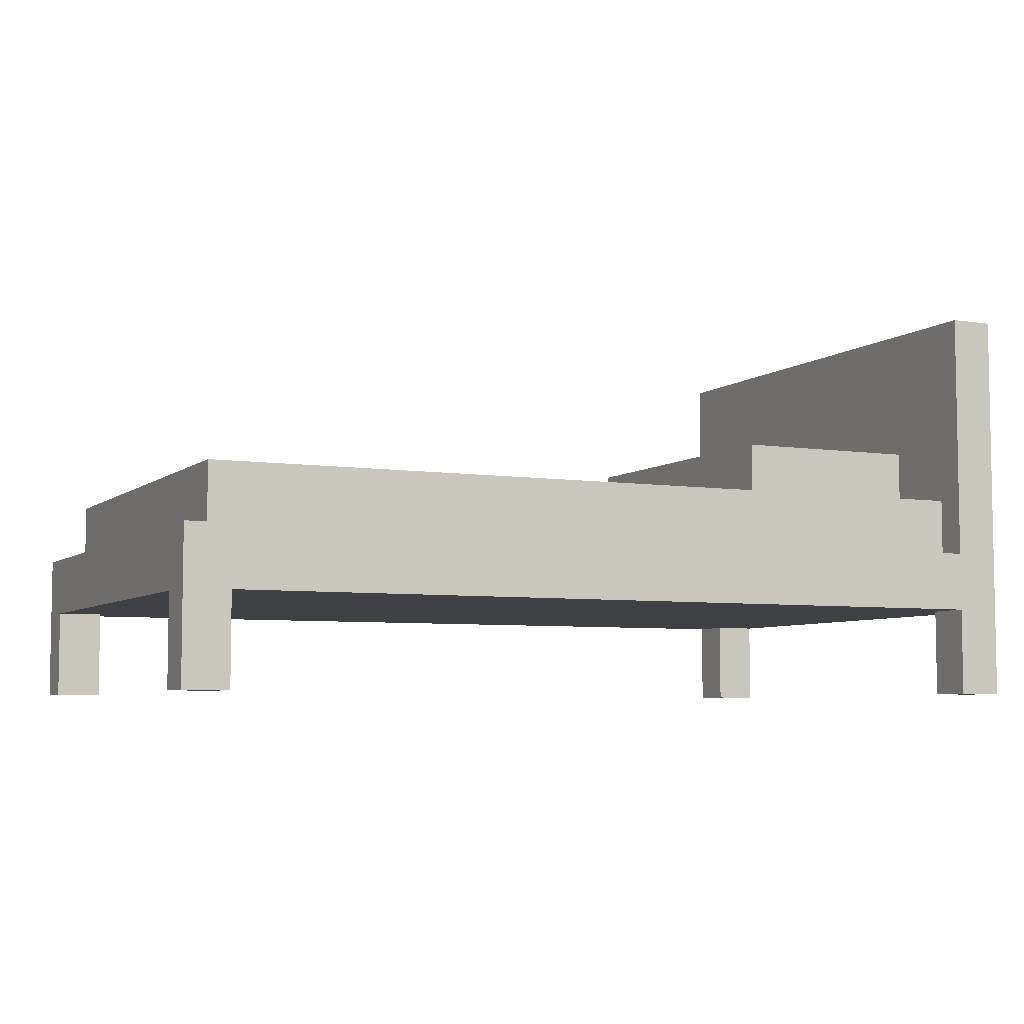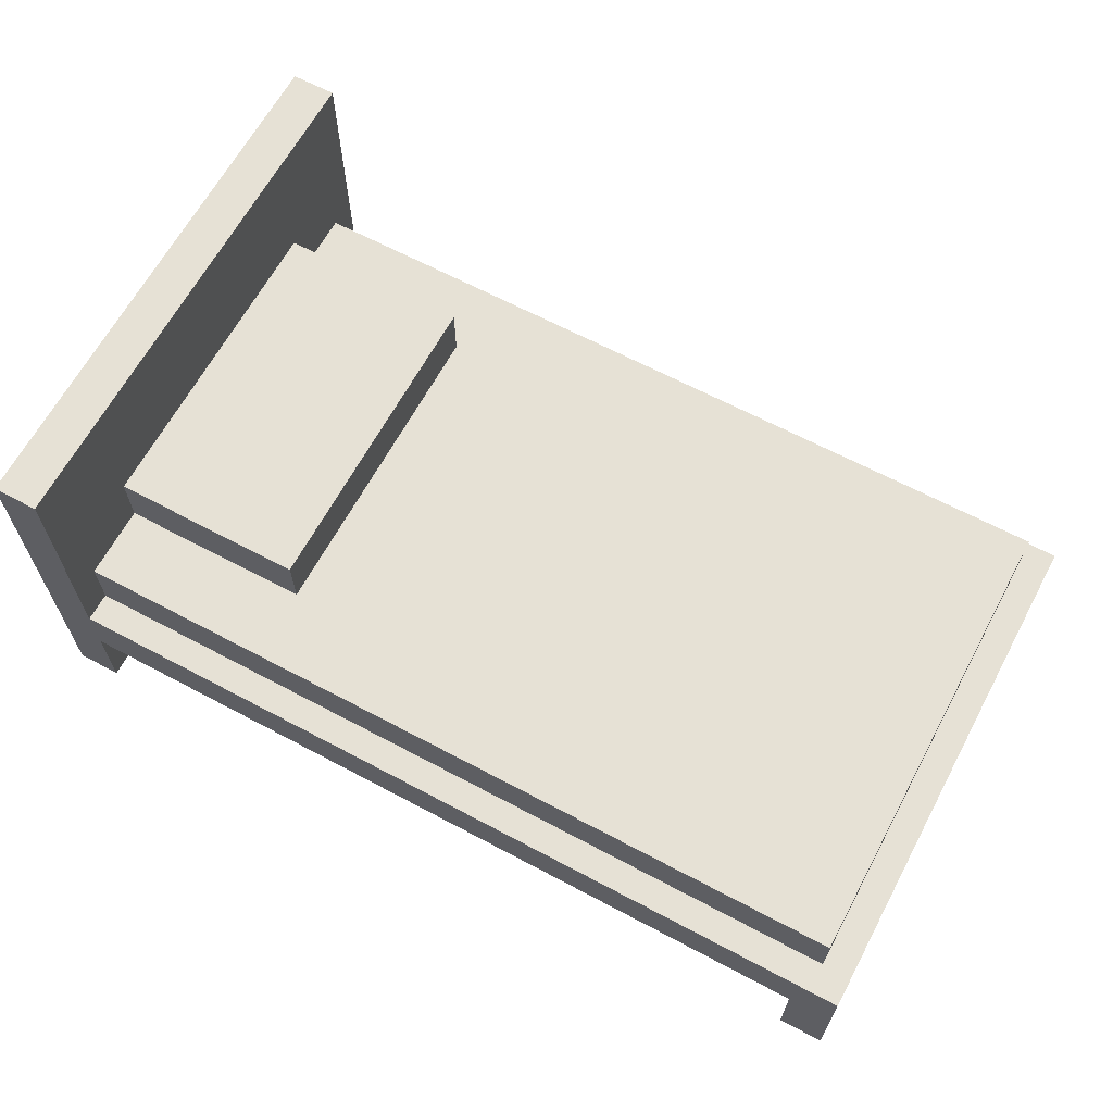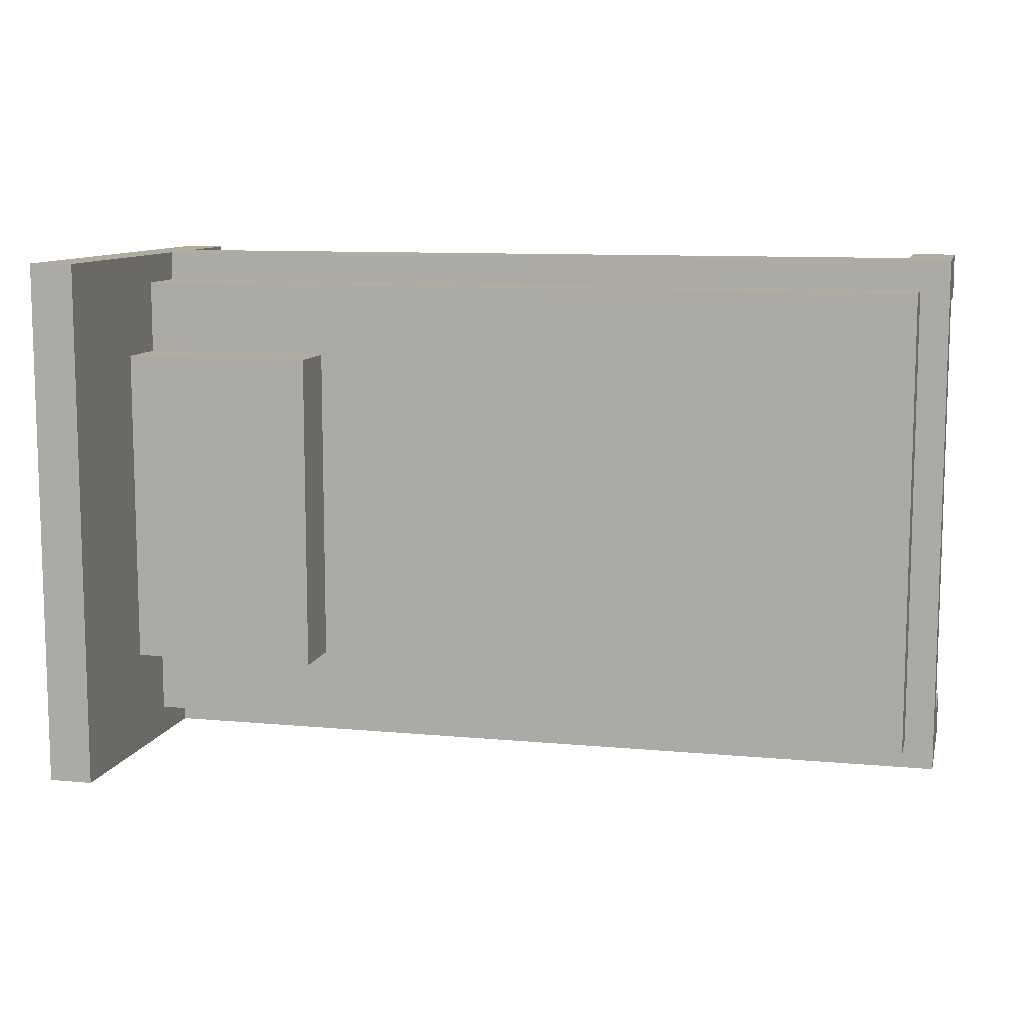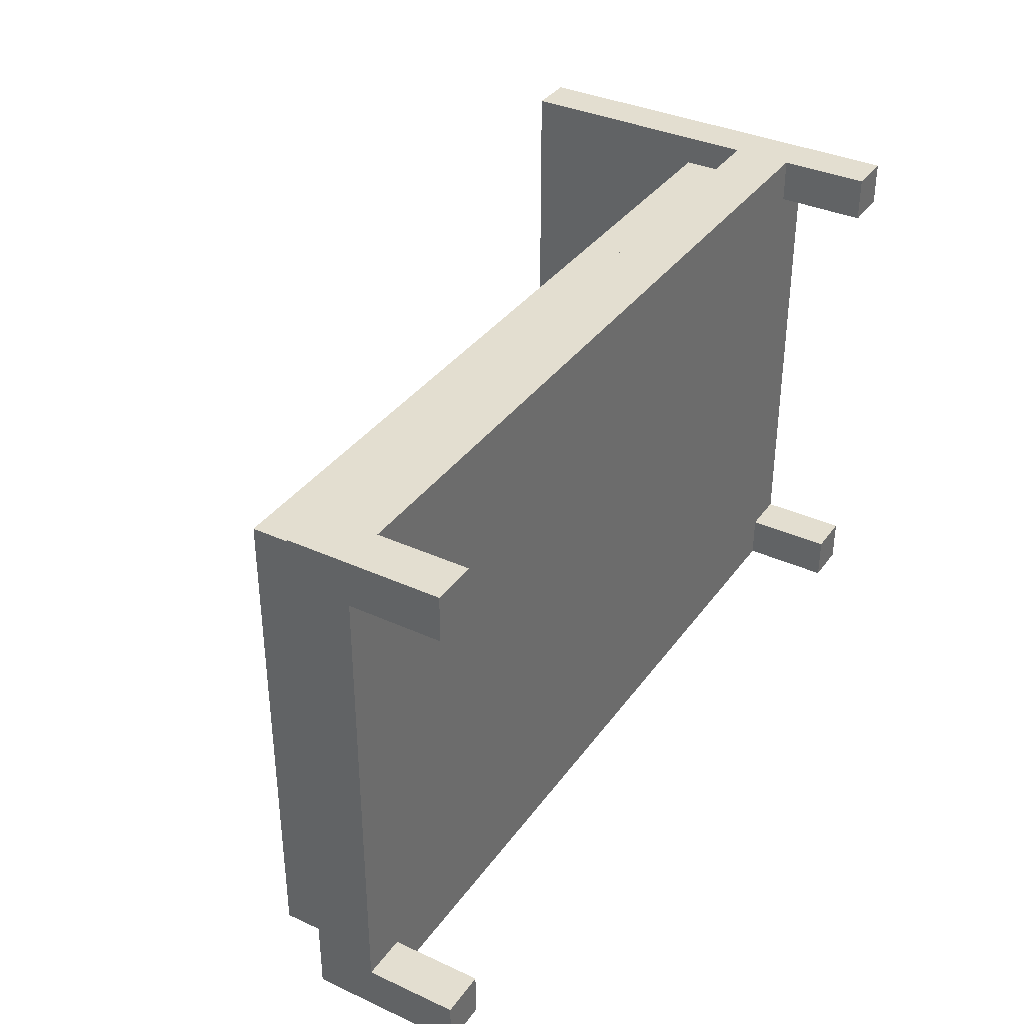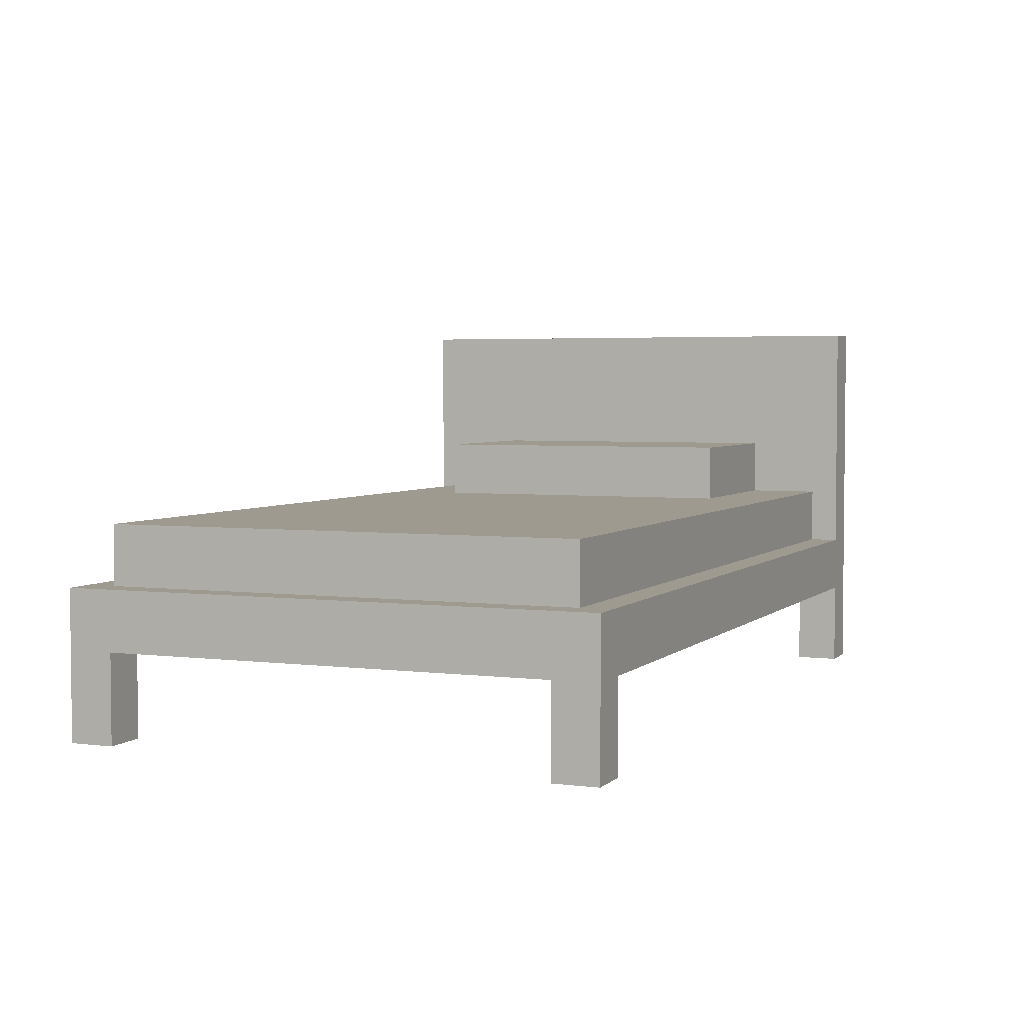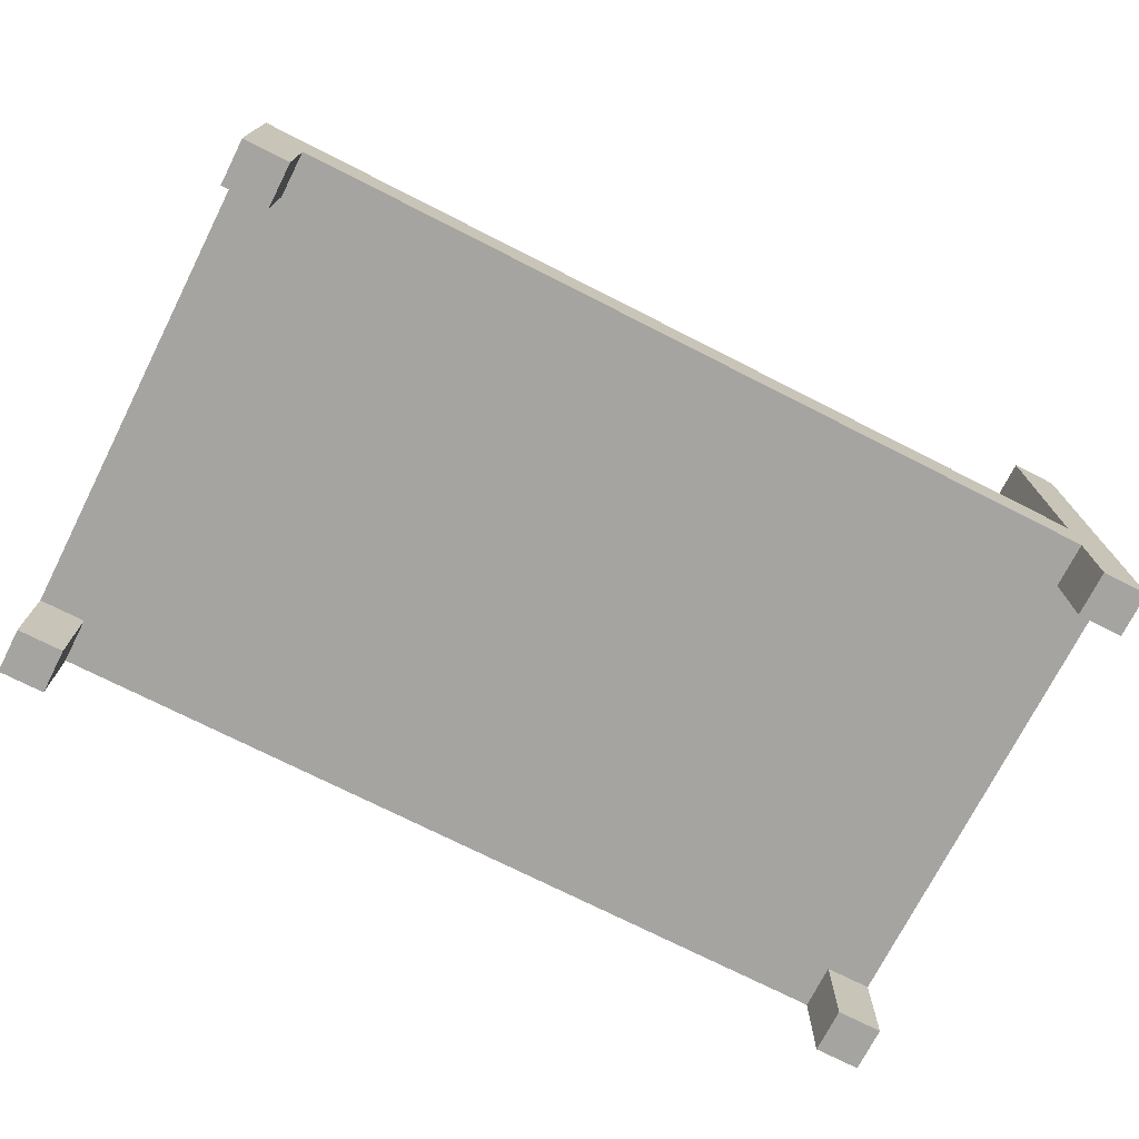
<metadata>
{"format":"obj","ext":"obj","renderer":"f3d","projection":"perspective","resolution":1024,"background":"white","views":[{"elev":-5.9,"azim":-25.3,"up":"+Y"},{"elev":64.8,"azim":-151.8,"up":"+Y"},{"elev":10.0,"azim":-166.5,"up":"+Z"},{"elev":35.9,"azim":-59.0,"up":"+Z"},{"elev":3.7,"azim":-67.3,"up":"+Y"},{"elev":-73.4,"azim":-26.9,"up":"+Y"}]}
</metadata>
<code>
o
v -3 0 1.8
v -3 0 1.5
v -3 0 -1.5
v -3 0 -1.8
v -3 0.6 1.5
v -3 0.6 -1.5
v -3 1 1.8
v -3 1 -1.8
v -2.8 1 1.6
v -2.8 1 -1.6
v -2.8 1.4 1.6
v -2.8 1.4 -1.6
v 1.4 1.4 1.1
v 1.4 1.4 -1.1
v 1.4 1.8 1.1
v 1.4 1.8 -1.1
v 2.7 0 1.8
v 2.7 0 1.5
v 2.7 0 -1.5
v 2.7 0 -1.8
v 2.7 0.6 1.8
v 2.7 0.6 1.5
v 2.7 0.6 -1.5
v 2.7 0.6 -1.8
v 2.7 1 1.8
v 2.7 1 1.6
v 2.7 1 -1.6
v 2.7 1 -1.8
v 2.7 1.4 1.6
v 2.7 1.4 1.1
v 2.7 1.4 -1.1
v 2.7 1.4 -1.6
v 2.7 1.8 1.1
v 2.7 1.8 -1.1
v 2.7 2.7 1.8
v 2.7 2.7 -1.8
v -2.7 0 1.8
v -2.7 0 1.5
v -2.7 0 -1.5
v -2.7 0 -1.8
v -2.7 0.6 1.8
v -2.7 0.6 1.5
v -2.7 0.6 -1.5
v -2.7 0.6 -1.8
v 3 0 1.8
v 3 0 1.5
v 3 0 -1.5
v 3 0 -1.8
v 3 0.6 1.5
v 3 0.6 -1.5
v 3 2.7 1.8
v 3 2.7 -1.8
v -3 0 1.8
v -3 1 1.8
v -2.7 0 1.8
v -2.7 0.6 1.8
v 2.7 0 1.8
v 2.7 0.6 1.8
v 2.7 1 1.8
v 2.7 2.7 1.8
v 3 0 1.8
v 3 2.7 1.8
v -2.8 1 1.6
v -2.8 1.4 1.6
v 1.2 1 1.6
v 1.2 1.4 1.6
v 2.7 1 1.6
v 2.7 1.4 1.6
v 1.4 1.4 1.1
v 1.4 1.8 1.1
v 2.7 1.4 1.1
v 2.7 1.8 1.1
v -3 0 -1.5
v -3 0.6 -1.5
v -2.7 0 -1.5
v -2.7 0.6 -1.5
v 2.7 0 -1.5
v 2.7 0.6 -1.5
v 3 0 -1.5
v 3 0.6 -1.5
v -3 0 1.5
v -3 0.6 1.5
v -2.7 0 1.5
v -2.7 0.6 1.5
v 2.7 0 1.5
v 2.7 0.6 1.5
v 3 0 1.5
v 3 0.6 1.5
v 1.4 1.4 -1.1
v 1.4 1.8 -1.1
v 2.7 1.4 -1.1
v 2.7 1.8 -1.1
v -2.8 1 -1.6
v -2.8 1.4 -1.6
v 1.2 1 -1.6
v 1.2 1.4 -1.6
v 2.7 1 -1.6
v 2.7 1.4 -1.6
v -3 0 -1.8
v -3 1 -1.8
v -2.7 0 -1.8
v -2.7 0.6 -1.8
v 2.7 0 -1.8
v 2.7 0.6 -1.8
v 2.7 1 -1.8
v 2.7 2.7 -1.8
v 3 0 -1.8
v 3 2.7 -1.8
v -3 0 1.8
v -2.7 0 1.8
v 2.7 0 1.8
v 3 0 1.8
v -3 0 1.5
v -2.7 0 1.5
v 2.7 0 1.5
v 3 0 1.5
v -3 0 -1.5
v -2.7 0 -1.5
v 2.7 0 -1.5
v 3 0 -1.5
v -3 0 -1.8
v -2.7 0 -1.8
v 2.7 0 -1.8
v 3 0 -1.8
v -2.7 0.6 1.8
v 2.7 0.6 1.8
v -3 0.6 1.5
v -2.7 0.6 1.5
v 2.7 0.6 1.5
v 3 0.6 1.5
v -3 0.6 -1.5
v -2.7 0.6 -1.5
v 2.7 0.6 -1.5
v 3 0.6 -1.5
v -2.7 0.6 -1.8
v 2.7 0.6 -1.8
v -3 1 1.8
v 2.7 1 1.8
v -2.8 1 1.6
v 1.2 1 1.6
v 2.7 1 1.6
v -2.8 1 -1.6
v 1.2 1 -1.6
v 2.7 1 -1.6
v -3 1 -1.8
v 2.7 1 -1.8
v -2.8 1.4 1.6
v 1.2 1.4 1.6
v 2.7 1.4 1.6
v 1.4 1.4 1.1
v 2.7 1.4 1.1
v 1.4 1.4 -1.1
v 2.7 1.4 -1.1
v -2.8 1.4 -1.6
v 1.2 1.4 -1.6
v 2.7 1.4 -1.6
v 1.4 1.8 1.1
v 2.7 1.8 1.1
v 1.4 1.8 -1.1
v 2.7 1.8 -1.1
v 2.7 2.7 1.8
v 3 2.7 1.8
v 2.7 2.7 -1.8
v 3 2.7 -1.8
f 5 2 1
f 6 4 3
f 7 5 1
f 7 6 5
f 8 4 6
f 8 6 7
f 11 10 9
f 12 10 11
f 15 14 13
f 16 14 15
f 21 18 17
f 22 18 21
f 23 20 19
f 24 20 23
f 29 26 25
f 32 28 27
f 33 30 29
f 34 32 31
f 35 33 29
f 35 34 33
f 35 29 25
f 36 32 34
f 36 34 35
f 36 28 32
f 37 38 41
f 41 38 42
f 39 40 43
f 43 40 44
f 45 46 49
f 47 48 50
f 45 49 51
f 49 50 51
f 50 48 52
f 51 50 52
f 55 54 53
f 56 54 55
f 58 54 56
f 59 54 58
f 61 58 57
f 61 60 59
f 61 59 58
f 62 60 61
f 65 64 63
f 66 64 65
f 67 66 65
f 68 66 67
f 71 70 69
f 72 70 71
f 75 74 73
f 76 74 75
f 79 78 77
f 80 78 79
f 81 82 83
f 83 82 84
f 85 86 87
f 87 86 88
f 89 90 91
f 91 90 92
f 93 94 95
f 95 94 96
f 95 96 97
f 97 96 98
f 99 100 101
f 101 100 102
f 102 100 104
f 104 100 105
f 103 104 107
f 105 106 107
f 104 105 107
f 107 106 108
f 113 110 109
f 114 110 113
f 115 112 111
f 116 112 115
f 121 118 117
f 122 118 121
f 123 120 119
f 124 120 123
f 128 126 125
f 129 126 128
f 131 128 127
f 131 130 129
f 131 129 128
f 132 130 131
f 133 130 132
f 134 130 133
f 135 133 132
f 136 133 135
f 137 138 139
f 139 138 140
f 140 138 141
f 137 139 142
f 137 142 145
f 143 144 145
f 142 143 145
f 145 144 146
f 148 149 150
f 150 149 151
f 148 150 152
f 147 148 154
f 152 153 155
f 154 148 155
f 148 152 155
f 155 153 156
f 157 158 159
f 159 158 160
f 161 162 163
f 163 162 164

</code>
